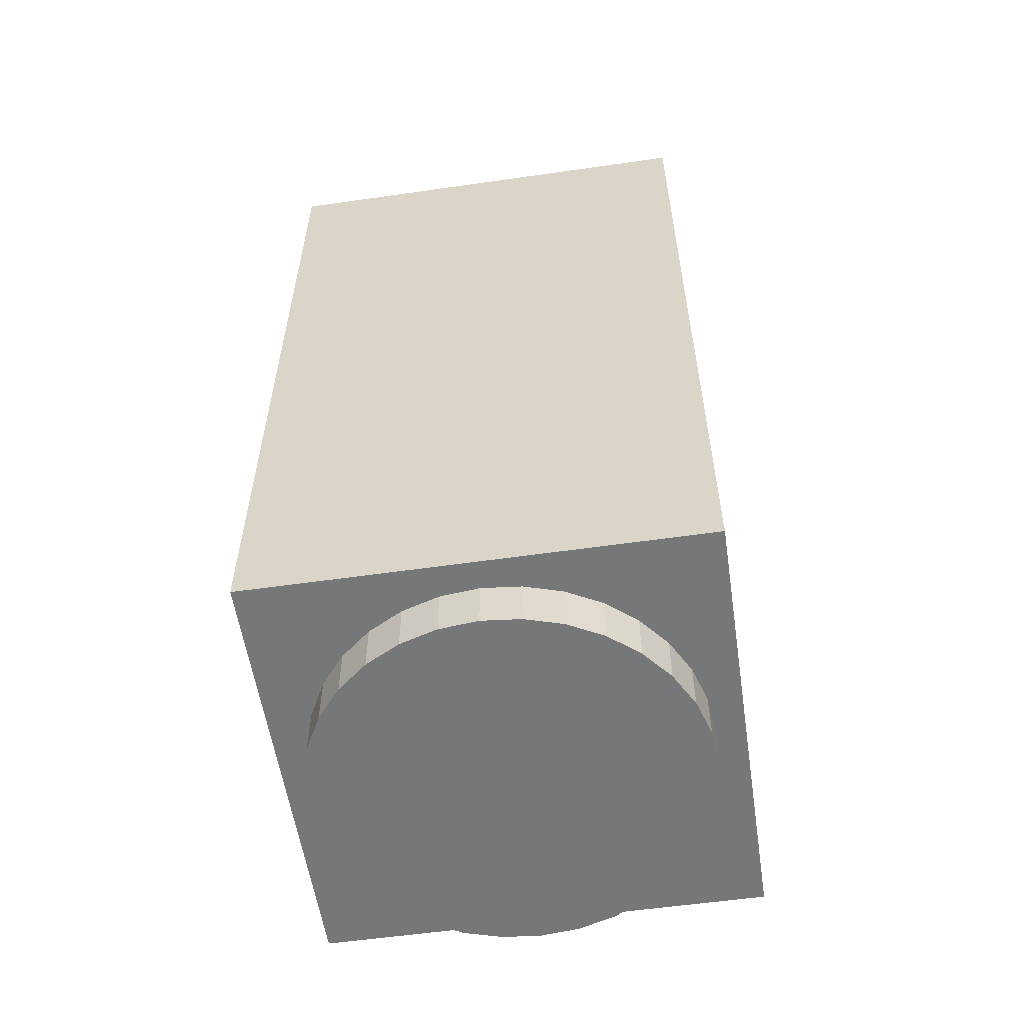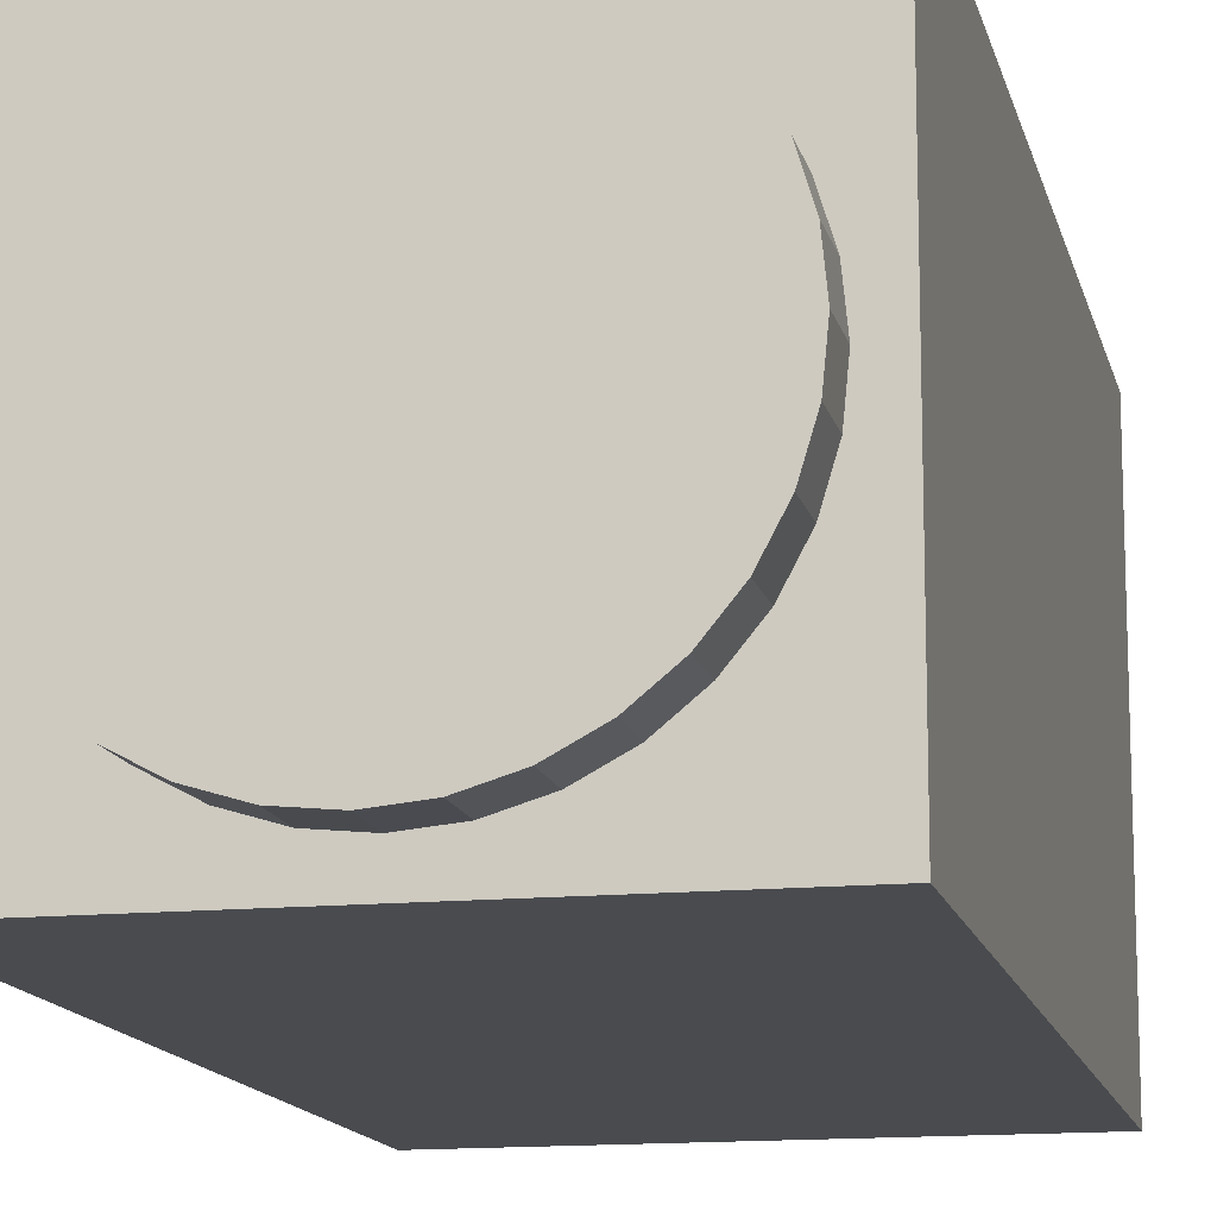
<metadata>
{"format":"obj","ext":"obj","renderer":"f3d","projection":"perspective","resolution":1024,"background":"white","views":[{"elev":-57.0,"azim":98.5,"up":"+Z"},{"elev":-13.7,"azim":12.5,"up":"+Y"}]}
</metadata>
<code>
v -4.583 23.05 63
v 27 27 63
v -27 27 63
v 27 27 -39
v -27 27 63
v 27 27 63
v -23.05 4.583 63
v -27 27 63
v -27 -27 63
v -27 27 -39
v -27 -27 63
v -27 27 63
v -8.993 21.71 63
v -4.583 23.05 63
v -27 27 63
v -13.06 19.54 63
v -8.993 21.71 63
v -27 27 63
v -16.62 16.62 63
v -13.06 19.54 63
v -27 27 63
v -19.54 13.06 63
v -16.62 16.62 63
v -27 27 63
v -21.71 8.993 63
v -19.54 13.06 63
v -27 27 63
v -23.05 4.583 63
v -21.71 8.993 63
v -27 27 63
v 27 27 -39
v -27 27 -39
v -27 27 63
v 23.05 -4.583 63
v 27 -27 63
v 27 27 63
v 27 -27 -39
v 27 27 63
v 27 -27 63
v 23.05 4.583 63
v 23.5 -0 63
v 27 27 63
v 23.05 -4.583 63
v 27 27 63
v 23.5 -0 63
v 21.71 8.993 63
v 23.05 4.583 63
v 27 27 63
v 19.54 13.06 63
v 21.71 8.993 63
v 27 27 63
v 16.62 16.62 63
v 19.54 13.06 63
v 27 27 63
v 13.06 19.54 63
v 16.62 16.62 63
v 27 27 63
v 8.993 21.71 63
v 13.06 19.54 63
v 27 27 63
v 4.583 23.05 63
v 8.993 21.71 63
v 27 27 63
v -0 23.5 63
v 4.583 23.05 63
v 27 27 63
v -4.583 23.05 63
v -0 23.5 63
v 27 27 63
v 27 27 -39
v 27 27 63
v 27 -27 -39
v 4.583 -23.05 63
v -27 -27 63
v 27 -27 63
v -27 -27 -39
v 27 -27 63
v -27 -27 63
v 8.993 -21.71 63
v 4.583 -23.05 63
v 27 -27 63
v 13.06 -19.54 63
v 8.993 -21.71 63
v 27 -27 63
v 16.62 -16.62 63
v 13.06 -19.54 63
v 27 -27 63
v 19.54 -13.06 63
v 16.62 -16.62 63
v 27 -27 63
v 21.71 -8.993 63
v 19.54 -13.06 63
v 27 -27 63
v 23.05 -4.583 63
v 21.71 -8.993 63
v 27 -27 63
v 27 -27 -39
v 27 -27 63
v -27 -27 -39
v -23.5 0 63
v -23.05 4.583 63
v -27 -27 63
v -23.05 -4.583 63
v -23.5 0 63
v -27 -27 63
v -21.71 -8.993 63
v -23.05 -4.583 63
v -27 -27 63
v -19.54 -13.06 63
v -21.71 -8.993 63
v -27 -27 63
v -16.62 -16.62 63
v -19.54 -13.06 63
v -27 -27 63
v -13.06 -19.54 63
v -16.62 -16.62 63
v -27 -27 63
v -8.993 -21.71 63
v -13.06 -19.54 63
v -27 -27 63
v -4.583 -23.05 63
v -8.993 -21.71 63
v -27 -27 63
v -0 -23.5 63
v -4.583 -23.05 63
v -27 -27 63
v 4.583 -23.05 63
v -0 -23.5 63
v -27 -27 63
v -27 -27 -39
v -27 -27 63
v -27 27 -39
v 23.5 -0 69
v 23.5 -0 63
v 23.05 4.583 63
v 23.05 -4.583 69
v 23.05 -4.583 63
v 23.5 -0 63
v 23.05 -4.583 69
v 23.5 -0 63
v 23.5 -0 69
v 23.05 4.583 69
v 23.05 4.583 63
v 21.71 8.993 63
v 23.05 4.583 69
v 23.5 -0 69
v 23.05 4.583 63
v 21.71 8.992 69
v 21.71 8.993 63
v 19.54 13.06 63
v 23.05 4.583 69
v 21.71 8.993 63
v 21.71 8.992 69
v 19.54 13.06 69
v 19.54 13.06 63
v 16.62 16.62 63
v 21.71 8.992 69
v 19.54 13.06 63
v 19.54 13.06 69
v 16.62 16.62 69
v 16.62 16.62 63
v 13.06 19.54 63
v 19.54 13.06 69
v 16.62 16.62 63
v 16.62 16.62 69
v 13.06 19.54 69
v 13.06 19.54 63
v 8.993 21.71 63
v 16.62 16.62 69
v 13.06 19.54 63
v 13.06 19.54 69
v 8.994 21.71 69
v 8.993 21.71 63
v 4.583 23.05 63
v 13.06 19.54 69
v 8.993 21.71 63
v 8.994 21.71 69
v 4.586 23.05 69
v 4.583 23.05 63
v -0 23.5 63
v 8.994 21.71 69
v 4.583 23.05 63
v 4.586 23.05 69
v 0 23.5 69
v -0 23.5 63
v -4.583 23.05 63
v 4.586 23.05 69
v -0 23.5 63
v 0 23.5 69
v -4.586 23.05 69
v -4.583 23.05 63
v -8.993 21.71 63
v 0 23.5 69
v -4.583 23.05 63
v -4.586 23.05 69
v -8.994 21.71 69
v -8.993 21.71 63
v -13.06 19.54 63
v -4.586 23.05 69
v -8.993 21.71 63
v -8.994 21.71 69
v -13.06 19.54 69
v -13.06 19.54 63
v -16.62 16.62 63
v -8.994 21.71 69
v -13.06 19.54 63
v -13.06 19.54 69
v -16.62 16.62 69
v -16.62 16.62 63
v -19.54 13.06 63
v -13.06 19.54 69
v -16.62 16.62 63
v -16.62 16.62 69
v -19.54 13.06 69
v -19.54 13.06 63
v -21.71 8.993 63
v -16.62 16.62 69
v -19.54 13.06 63
v -19.54 13.06 69
v -21.71 8.992 69
v -21.71 8.993 63
v -23.05 4.583 63
v -19.54 13.06 69
v -21.71 8.993 63
v -21.71 8.992 69
v -23.05 4.583 69
v -23.05 4.583 63
v -23.5 0 63
v -21.71 8.992 69
v -23.05 4.583 63
v -23.05 4.583 69
v -23.5 0 69
v -23.5 0 63
v -23.05 -4.583 63
v -23.05 4.583 69
v -23.5 0 63
v -23.5 0 69
v -23.05 -4.583 69
v -23.05 -4.583 63
v -21.71 -8.993 63
v -23.5 0 69
v -23.05 -4.583 63
v -23.05 -4.583 69
v -21.71 -8.992 69
v -21.71 -8.993 63
v -19.54 -13.06 63
v -23.05 -4.583 69
v -21.71 -8.993 63
v -21.71 -8.992 69
v -19.54 -13.06 69
v -19.54 -13.06 63
v -16.62 -16.62 63
v -21.71 -8.992 69
v -19.54 -13.06 63
v -19.54 -13.06 69
v -16.62 -16.62 69
v -16.62 -16.62 63
v -13.06 -19.54 63
v -19.54 -13.06 69
v -16.62 -16.62 63
v -16.62 -16.62 69
v -13.06 -19.54 69
v -13.06 -19.54 63
v -8.993 -21.71 63
v -16.62 -16.62 69
v -13.06 -19.54 63
v -13.06 -19.54 69
v -8.994 -21.71 69
v -8.993 -21.71 63
v -4.583 -23.05 63
v -13.06 -19.54 69
v -8.993 -21.71 63
v -8.994 -21.71 69
v -4.586 -23.05 69
v -4.583 -23.05 63
v -0 -23.5 63
v -8.994 -21.71 69
v -4.583 -23.05 63
v -4.586 -23.05 69
v -0 -23.5 69
v -0 -23.5 63
v 4.583 -23.05 63
v -4.586 -23.05 69
v -0 -23.5 63
v -0 -23.5 69
v 4.586 -23.05 69
v 4.583 -23.05 63
v 8.993 -21.71 63
v -0 -23.5 69
v 4.583 -23.05 63
v 4.586 -23.05 69
v 8.994 -21.71 69
v 8.993 -21.71 63
v 13.06 -19.54 63
v 4.586 -23.05 69
v 8.993 -21.71 63
v 8.994 -21.71 69
v 13.06 -19.54 69
v 13.06 -19.54 63
v 16.62 -16.62 63
v 8.994 -21.71 69
v 13.06 -19.54 63
v 13.06 -19.54 69
v 16.62 -16.62 69
v 16.62 -16.62 63
v 19.54 -13.06 63
v 13.06 -19.54 69
v 16.62 -16.62 63
v 16.62 -16.62 69
v 19.54 -13.06 69
v 19.54 -13.06 63
v 21.71 -8.993 63
v 16.62 -16.62 69
v 19.54 -13.06 63
v 19.54 -13.06 69
v 21.71 -8.992 69
v 21.71 -8.993 63
v 23.05 -4.583 63
v 19.54 -13.06 69
v 21.71 -8.993 63
v 21.71 -8.992 69
v 21.71 -8.992 69
v 23.05 -4.583 63
v 23.05 -4.583 69
v -23.05 -4.583 -39
v -27 -27 -39
v -27 27 -39
v 4.583 23.05 -39
v -27 27 -39
v 27 27 -39
v -23.5 0 -39
v -23.05 -4.583 -39
v -27 27 -39
v -23.05 4.583 -39
v -23.5 0 -39
v -27 27 -39
v -21.71 8.993 -39
v -23.05 4.583 -39
v -27 27 -39
v -19.54 13.06 -39
v -21.71 8.993 -39
v -27 27 -39
v -16.62 16.62 -39
v -19.54 13.06 -39
v -27 27 -39
v -13.06 19.54 -39
v -16.62 16.62 -39
v -27 27 -39
v -8.993 21.71 -39
v -13.06 19.54 -39
v -27 27 -39
v -4.583 23.05 -39
v -8.993 21.71 -39
v -27 27 -39
v -0 23.5 -39
v -4.583 23.05 -39
v -27 27 -39
v 4.583 23.05 -39
v -0 23.5 -39
v -27 27 -39
v -4.583 -23.05 -39
v 27 -27 -39
v -27 -27 -39
v -8.993 -21.71 -39
v -4.583 -23.05 -39
v -27 -27 -39
v -13.06 -19.54 -39
v -8.993 -21.71 -39
v -27 -27 -39
v -16.62 -16.62 -39
v -13.06 -19.54 -39
v -27 -27 -39
v -19.54 -13.06 -39
v -16.62 -16.62 -39
v -27 -27 -39
v -21.71 -8.993 -39
v -19.54 -13.06 -39
v -27 -27 -39
v -23.05 -4.583 -39
v -21.71 -8.993 -39
v -27 -27 -39
v 23.05 4.583 -39
v 27 27 -39
v 27 -27 -39
v 23.05 -4.583 -39
v 23.5 -0 -39
v 27 -27 -39
v 23.05 4.583 -39
v 27 -27 -39
v 23.5 -0 -39
v 21.71 -8.993 -39
v 23.05 -4.583 -39
v 27 -27 -39
v 19.54 -13.06 -39
v 21.71 -8.993 -39
v 27 -27 -39
v 16.62 -16.62 -39
v 19.54 -13.06 -39
v 27 -27 -39
v 13.06 -19.54 -39
v 16.62 -16.62 -39
v 27 -27 -39
v 8.993 -21.71 -39
v 13.06 -19.54 -39
v 27 -27 -39
v 4.583 -23.05 -39
v 8.993 -21.71 -39
v 27 -27 -39
v -0 -23.5 -39
v 4.583 -23.05 -39
v 27 -27 -39
v -4.583 -23.05 -39
v -0 -23.5 -39
v 27 -27 -39
v 8.993 21.71 -39
v 4.583 23.05 -39
v 27 27 -39
v 13.06 19.54 -39
v 8.993 21.71 -39
v 27 27 -39
v 16.62 16.62 -39
v 13.06 19.54 -39
v 27 27 -39
v 19.54 13.06 -39
v 16.62 16.62 -39
v 27 27 -39
v 21.71 8.993 -39
v 19.54 13.06 -39
v 27 27 -39
v 23.05 4.583 -39
v 21.71 8.993 -39
v 27 27 -39
v 23.5 -0 -45
v 23.5 -0 -39
v 23.05 -4.583 -39
v 23.05 4.583 -45
v 23.05 4.583 -39
v 23.5 -0 -39
v 23.05 4.583 -45
v 23.5 -0 -39
v 23.5 -0 -45
v 23.05 -4.583 -45
v 23.05 -4.583 -39
v 21.71 -8.993 -39
v 23.05 -4.583 -45
v 23.5 -0 -45
v 23.05 -4.583 -39
v 21.71 -8.992 -45
v 21.71 -8.993 -39
v 19.54 -13.06 -39
v 23.05 -4.583 -45
v 21.71 -8.993 -39
v 21.71 -8.992 -45
v 19.54 -13.06 -45
v 19.54 -13.06 -39
v 16.62 -16.62 -39
v 21.71 -8.992 -45
v 19.54 -13.06 -39
v 19.54 -13.06 -45
v 16.62 -16.62 -45
v 16.62 -16.62 -39
v 13.06 -19.54 -39
v 19.54 -13.06 -45
v 16.62 -16.62 -39
v 16.62 -16.62 -45
v 13.06 -19.54 -45
v 13.06 -19.54 -39
v 8.993 -21.71 -39
v 16.62 -16.62 -45
v 13.06 -19.54 -39
v 13.06 -19.54 -45
v 8.994 -21.71 -45
v 8.993 -21.71 -39
v 4.583 -23.05 -39
v 13.06 -19.54 -45
v 8.993 -21.71 -39
v 8.994 -21.71 -45
v 4.586 -23.05 -45
v 4.583 -23.05 -39
v -0 -23.5 -39
v 8.994 -21.71 -45
v 4.583 -23.05 -39
v 4.586 -23.05 -45
v -0 -23.5 -45
v -0 -23.5 -39
v -4.583 -23.05 -39
v 4.586 -23.05 -45
v -0 -23.5 -39
v -0 -23.5 -45
v -4.586 -23.05 -45
v -4.583 -23.05 -39
v -8.993 -21.71 -39
v -0 -23.5 -45
v -4.583 -23.05 -39
v -4.586 -23.05 -45
v -8.994 -21.71 -45
v -8.993 -21.71 -39
v -13.06 -19.54 -39
v -4.586 -23.05 -45
v -8.993 -21.71 -39
v -8.994 -21.71 -45
v -13.06 -19.54 -45
v -13.06 -19.54 -39
v -16.62 -16.62 -39
v -8.994 -21.71 -45
v -13.06 -19.54 -39
v -13.06 -19.54 -45
v -16.62 -16.62 -45
v -16.62 -16.62 -39
v -19.54 -13.06 -39
v -13.06 -19.54 -45
v -16.62 -16.62 -39
v -16.62 -16.62 -45
v -19.54 -13.06 -45
v -19.54 -13.06 -39
v -21.71 -8.993 -39
v -16.62 -16.62 -45
v -19.54 -13.06 -39
v -19.54 -13.06 -45
v -21.71 -8.992 -45
v -21.71 -8.993 -39
v -23.05 -4.583 -39
v -19.54 -13.06 -45
v -21.71 -8.993 -39
v -21.71 -8.992 -45
v -23.05 -4.583 -45
v -23.05 -4.583 -39
v -23.5 0 -39
v -21.71 -8.992 -45
v -23.05 -4.583 -39
v -23.05 -4.583 -45
v -23.5 0 -45
v -23.5 0 -39
v -23.05 4.583 -39
v -23.05 -4.583 -45
v -23.5 0 -39
v -23.5 0 -45
v -23.05 4.583 -45
v -23.05 4.583 -39
v -21.71 8.993 -39
v -23.5 0 -45
v -23.05 4.583 -39
v -23.05 4.583 -45
v -21.71 8.992 -45
v -21.71 8.993 -39
v -19.54 13.06 -39
v -23.05 4.583 -45
v -21.71 8.993 -39
v -21.71 8.992 -45
v -19.54 13.06 -45
v -19.54 13.06 -39
v -16.62 16.62 -39
v -21.71 8.992 -45
v -19.54 13.06 -39
v -19.54 13.06 -45
v -16.62 16.62 -45
v -16.62 16.62 -39
v -13.06 19.54 -39
v -19.54 13.06 -45
v -16.62 16.62 -39
v -16.62 16.62 -45
v -13.06 19.54 -45
v -13.06 19.54 -39
v -8.993 21.71 -39
v -16.62 16.62 -45
v -13.06 19.54 -39
v -13.06 19.54 -45
v -8.994 21.71 -45
v -8.993 21.71 -39
v -4.583 23.05 -39
v -13.06 19.54 -45
v -8.993 21.71 -39
v -8.994 21.71 -45
v -4.586 23.05 -45
v -4.583 23.05 -39
v -0 23.5 -39
v -8.994 21.71 -45
v -4.583 23.05 -39
v -4.586 23.05 -45
v 0 23.5 -45
v -0 23.5 -39
v 4.583 23.05 -39
v -4.586 23.05 -45
v -0 23.5 -39
v 0 23.5 -45
v 4.586 23.05 -45
v 4.583 23.05 -39
v 8.993 21.71 -39
v 0 23.5 -45
v 4.583 23.05 -39
v 4.586 23.05 -45
v 8.994 21.71 -45
v 8.993 21.71 -39
v 13.06 19.54 -39
v 4.586 23.05 -45
v 8.993 21.71 -39
v 8.994 21.71 -45
v 13.06 19.54 -45
v 13.06 19.54 -39
v 16.62 16.62 -39
v 8.994 21.71 -45
v 13.06 19.54 -39
v 13.06 19.54 -45
v 16.62 16.62 -45
v 16.62 16.62 -39
v 19.54 13.06 -39
v 13.06 19.54 -45
v 16.62 16.62 -39
v 16.62 16.62 -45
v 19.54 13.06 -45
v 19.54 13.06 -39
v 21.71 8.993 -39
v 16.62 16.62 -45
v 19.54 13.06 -39
v 19.54 13.06 -45
v 21.71 8.992 -45
v 21.71 8.993 -39
v 23.05 4.583 -39
v 19.54 13.06 -45
v 21.71 8.993 -39
v 21.71 8.992 -45
v 21.71 8.992 -45
v 23.05 4.583 -39
v 23.05 4.583 -45
v -23.05 -4.583 69
v 23.05 -4.583 69
v 23.5 -0 69
v -23.5 0 69
v -23.05 -4.583 69
v 23.5 -0 69
v 23.05 4.583 69
v -23.5 0 69
v 23.5 -0 69
v -21.71 -8.992 69
v 21.71 -8.992 69
v 23.05 -4.583 69
v -23.05 -4.583 69
v -21.71 -8.992 69
v 23.05 -4.583 69
v -19.54 -13.06 69
v 19.54 -13.06 69
v 21.71 -8.992 69
v -21.71 -8.992 69
v -19.54 -13.06 69
v 21.71 -8.992 69
v -16.62 -16.62 69
v 16.62 -16.62 69
v 19.54 -13.06 69
v -19.54 -13.06 69
v -16.62 -16.62 69
v 19.54 -13.06 69
v -13.06 -19.54 69
v 13.06 -19.54 69
v 16.62 -16.62 69
v -16.62 -16.62 69
v -13.06 -19.54 69
v 16.62 -16.62 69
v -8.994 -21.71 69
v 8.994 -21.71 69
v 13.06 -19.54 69
v -13.06 -19.54 69
v -8.994 -21.71 69
v 13.06 -19.54 69
v -4.586 -23.05 69
v 4.586 -23.05 69
v 8.994 -21.71 69
v -8.994 -21.71 69
v -4.586 -23.05 69
v 8.994 -21.71 69
v -4.586 -23.05 69
v -0 -23.5 69
v 4.586 -23.05 69
v 23.05 4.583 69
v -23.05 4.583 69
v -23.5 0 69
v 21.71 8.992 69
v -21.71 8.992 69
v -23.05 4.583 69
v 23.05 4.583 69
v 21.71 8.992 69
v -23.05 4.583 69
v 19.54 13.06 69
v -19.54 13.06 69
v -21.71 8.992 69
v 21.71 8.992 69
v 19.54 13.06 69
v -21.71 8.992 69
v 16.62 16.62 69
v -16.62 16.62 69
v -19.54 13.06 69
v 19.54 13.06 69
v 16.62 16.62 69
v -19.54 13.06 69
v 13.06 19.54 69
v -13.06 19.54 69
v -16.62 16.62 69
v 16.62 16.62 69
v 13.06 19.54 69
v -16.62 16.62 69
v 8.994 21.71 69
v -8.994 21.71 69
v -13.06 19.54 69
v 13.06 19.54 69
v 8.994 21.71 69
v -13.06 19.54 69
v 4.586 23.05 69
v -4.586 23.05 69
v -8.994 21.71 69
v 8.994 21.71 69
v 4.586 23.05 69
v -8.994 21.71 69
v 4.586 23.05 69
v 0 23.5 69
v -4.586 23.05 69
v -23.05 4.583 -45
v 23.05 4.583 -45
v 23.5 -0 -45
v -23.5 0 -45
v -23.05 4.583 -45
v 23.5 -0 -45
v 23.05 -4.583 -45
v -23.5 0 -45
v 23.5 -0 -45
v -21.71 8.992 -45
v 21.71 8.992 -45
v 23.05 4.583 -45
v -23.05 4.583 -45
v -21.71 8.992 -45
v 23.05 4.583 -45
v -19.54 13.06 -45
v 19.54 13.06 -45
v 21.71 8.992 -45
v -21.71 8.992 -45
v -19.54 13.06 -45
v 21.71 8.992 -45
v -16.62 16.62 -45
v 16.62 16.62 -45
v 19.54 13.06 -45
v -19.54 13.06 -45
v -16.62 16.62 -45
v 19.54 13.06 -45
v -13.06 19.54 -45
v 13.06 19.54 -45
v 16.62 16.62 -45
v -16.62 16.62 -45
v -13.06 19.54 -45
v 16.62 16.62 -45
v -8.994 21.71 -45
v 8.994 21.71 -45
v 13.06 19.54 -45
v -13.06 19.54 -45
v -8.994 21.71 -45
v 13.06 19.54 -45
v -4.586 23.05 -45
v 4.586 23.05 -45
v 8.994 21.71 -45
v -8.994 21.71 -45
v -4.586 23.05 -45
v 8.994 21.71 -45
v -4.586 23.05 -45
v 0 23.5 -45
v 4.586 23.05 -45
v 23.05 -4.583 -45
v -23.05 -4.583 -45
v -23.5 0 -45
v 21.71 -8.992 -45
v -21.71 -8.992 -45
v -23.05 -4.583 -45
v 23.05 -4.583 -45
v 21.71 -8.992 -45
v -23.05 -4.583 -45
v 19.54 -13.06 -45
v -19.54 -13.06 -45
v -21.71 -8.992 -45
v 21.71 -8.992 -45
v 19.54 -13.06 -45
v -21.71 -8.992 -45
v 16.62 -16.62 -45
v -16.62 -16.62 -45
v -19.54 -13.06 -45
v 19.54 -13.06 -45
v 16.62 -16.62 -45
v -19.54 -13.06 -45
v 13.06 -19.54 -45
v -13.06 -19.54 -45
v -16.62 -16.62 -45
v 16.62 -16.62 -45
v 13.06 -19.54 -45
v -16.62 -16.62 -45
v 8.994 -21.71 -45
v -8.994 -21.71 -45
v -13.06 -19.54 -45
v 13.06 -19.54 -45
v 8.994 -21.71 -45
v -13.06 -19.54 -45
v 4.586 -23.05 -45
v -4.586 -23.05 -45
v -8.994 -21.71 -45
v 8.994 -21.71 -45
v 4.586 -23.05 -45
v -8.994 -21.71 -45
v 4.586 -23.05 -45
v -0 -23.5 -45
v -4.586 -23.05 -45
f 1 2 3
f 4 5 6
f 7 8 9
f 10 11 12
f 13 14 15
f 16 17 18
f 19 20 21
f 22 23 24
f 25 26 27
f 28 29 30
f 31 32 33
f 34 35 36
f 37 38 39
f 40 41 42
f 43 44 45
f 46 47 48
f 49 50 51
f 52 53 54
f 55 56 57
f 58 59 60
f 61 62 63
f 64 65 66
f 67 68 69
f 70 71 72
f 73 74 75
f 76 77 78
f 79 80 81
f 82 83 84
f 85 86 87
f 88 89 90
f 91 92 93
f 94 95 96
f 97 98 99
f 100 101 102
f 103 104 105
f 106 107 108
f 109 110 111
f 112 113 114
f 115 116 117
f 118 119 120
f 121 122 123
f 124 125 126
f 127 128 129
f 130 131 132
f 133 134 135
f 136 137 138
f 139 140 141
f 142 143 144
f 145 146 147
f 148 149 150
f 151 152 153
f 154 155 156
f 157 158 159
f 160 161 162
f 163 164 165
f 166 167 168
f 169 170 171
f 172 173 174
f 175 176 177
f 178 179 180
f 181 182 183
f 184 185 186
f 187 188 189
f 190 191 192
f 193 194 195
f 196 197 198
f 199 200 201
f 202 203 204
f 205 206 207
f 208 209 210
f 211 212 213
f 214 215 216
f 217 218 219
f 220 221 222
f 223 224 225
f 226 227 228
f 229 230 231
f 232 233 234
f 235 236 237
f 238 239 240
f 241 242 243
f 244 245 246
f 247 248 249
f 250 251 252
f 253 254 255
f 256 257 258
f 259 260 261
f 262 263 264
f 265 266 267
f 268 269 270
f 271 272 273
f 274 275 276
f 277 278 279
f 280 281 282
f 283 284 285
f 286 287 288
f 289 290 291
f 292 293 294
f 295 296 297
f 298 299 300
f 301 302 303
f 304 305 306
f 307 308 309
f 310 311 312
f 313 314 315
f 316 317 318
f 319 320 321
f 322 323 324
f 325 326 327
f 328 329 330
f 331 332 333
f 334 335 336
f 337 338 339
f 340 341 342
f 343 344 345
f 346 347 348
f 349 350 351
f 352 353 354
f 355 356 357
f 358 359 360
f 361 362 363
f 364 365 366
f 367 368 369
f 370 371 372
f 373 374 375
f 376 377 378
f 379 380 381
f 382 383 384
f 385 386 387
f 388 389 390
f 391 392 393
f 394 395 396
f 397 398 399
f 400 401 402
f 403 404 405
f 406 407 408
f 409 410 411
f 412 413 414
f 415 416 417
f 418 419 420
f 421 422 423
f 424 425 426
f 427 428 429
f 430 431 432
f 433 434 435
f 436 437 438
f 439 440 441
f 442 443 444
f 445 446 447
f 448 449 450
f 451 452 453
f 454 455 456
f 457 458 459
f 460 461 462
f 463 464 465
f 466 467 468
f 469 470 471
f 472 473 474
f 475 476 477
f 478 479 480
f 481 482 483
f 484 485 486
f 487 488 489
f 490 491 492
f 493 494 495
f 496 497 498
f 499 500 501
f 502 503 504
f 505 506 507
f 508 509 510
f 511 512 513
f 514 515 516
f 517 518 519
f 520 521 522
f 523 524 525
f 526 527 528
f 529 530 531
f 532 533 534
f 535 536 537
f 538 539 540
f 541 542 543
f 544 545 546
f 547 548 549
f 550 551 552
f 553 554 555
f 556 557 558
f 559 560 561
f 562 563 564
f 565 566 567
f 568 569 570
f 571 572 573
f 574 575 576
f 577 578 579
f 580 581 582
f 583 584 585
f 586 587 588
f 589 590 591
f 592 593 594
f 595 596 597
f 598 599 600
f 601 602 603
f 604 605 606
f 607 608 609
f 610 611 612
f 613 614 615
f 616 617 618
f 619 620 621
f 622 623 624
f 625 626 627
f 628 629 630
f 631 632 633
f 634 635 636
f 637 638 639
f 640 641 642
f 643 644 645
f 646 647 648
f 649 650 651
f 652 653 654
f 655 656 657
f 658 659 660
f 661 662 663
f 664 665 666
f 667 668 669
f 670 671 672
f 673 674 675
f 676 677 678
f 679 680 681
f 682 683 684
f 685 686 687
f 688 689 690
f 691 692 693
f 694 695 696
f 697 698 699
f 700 701 702
f 703 704 705
f 706 707 708
f 709 710 711
f 712 713 714
f 715 716 717
f 718 719 720
f 721 722 723
f 724 725 726
f 727 728 729
f 730 731 732
f 733 734 735
f 736 737 738
f 739 740 741
f 742 743 744
f 745 746 747
f 748 749 750
f 751 752 753
f 754 755 756
f 757 758 759
f 760 761 762
f 763 764 765
f 766 767 768
f 769 770 771
f 772 773 774
f 775 776 777
f 778 779 780
f 781 782 783
f 784 785 786
f 787 788 789
f 790 791 792
f 793 794 795
f 796 797 798
f 799 800 801
f 802 803 804

</code>
